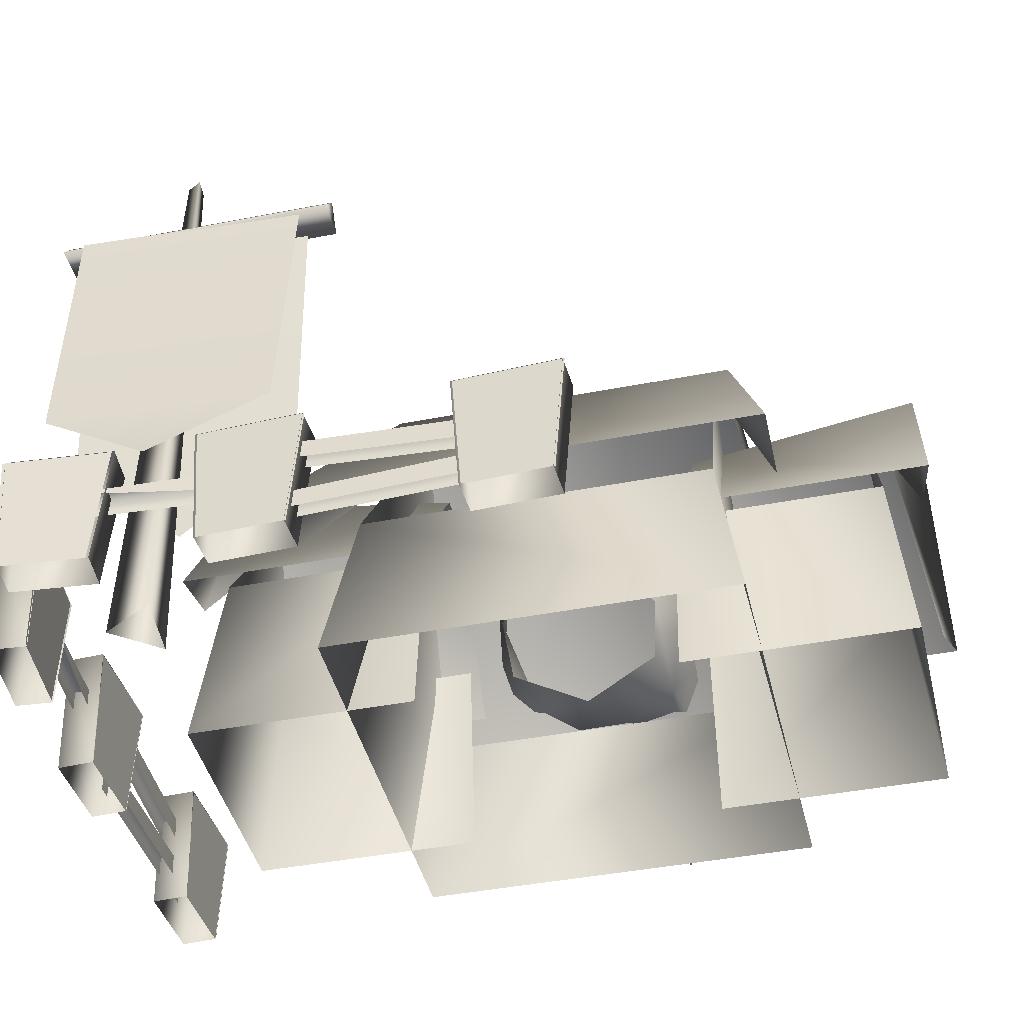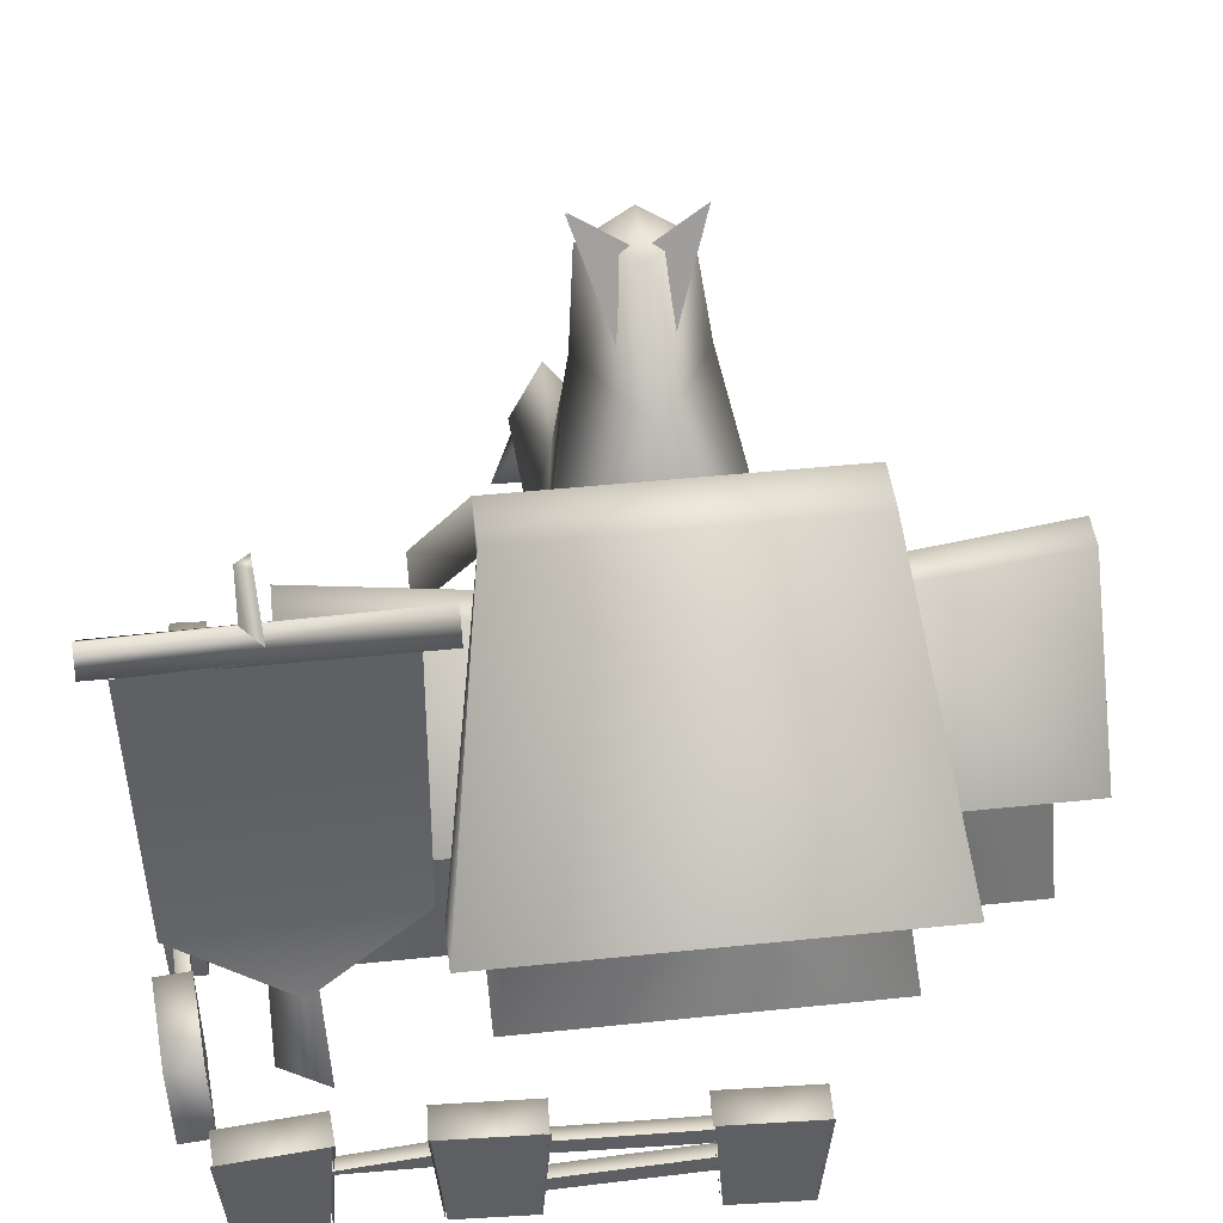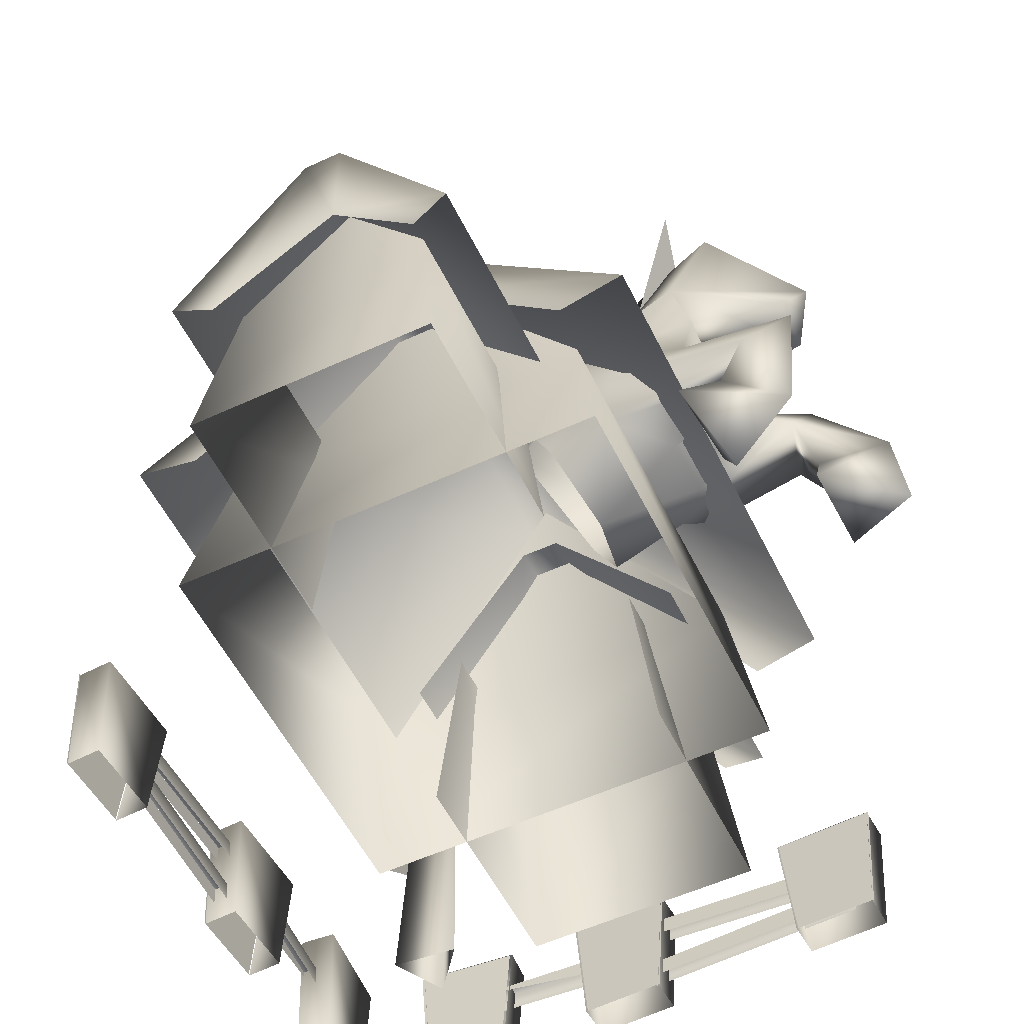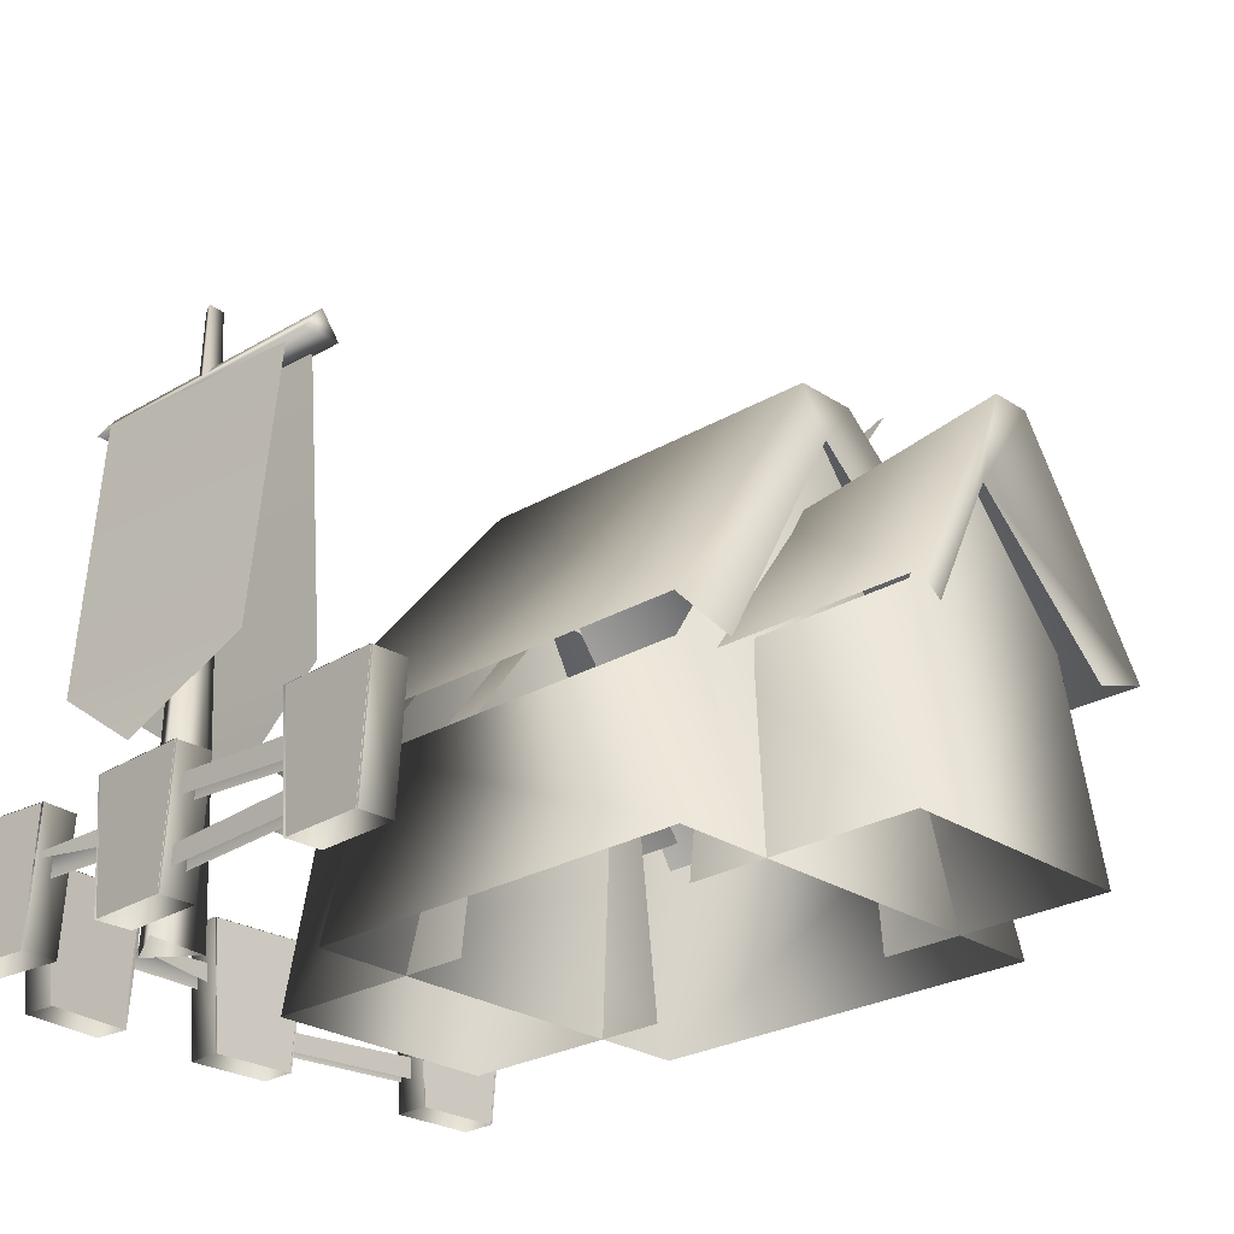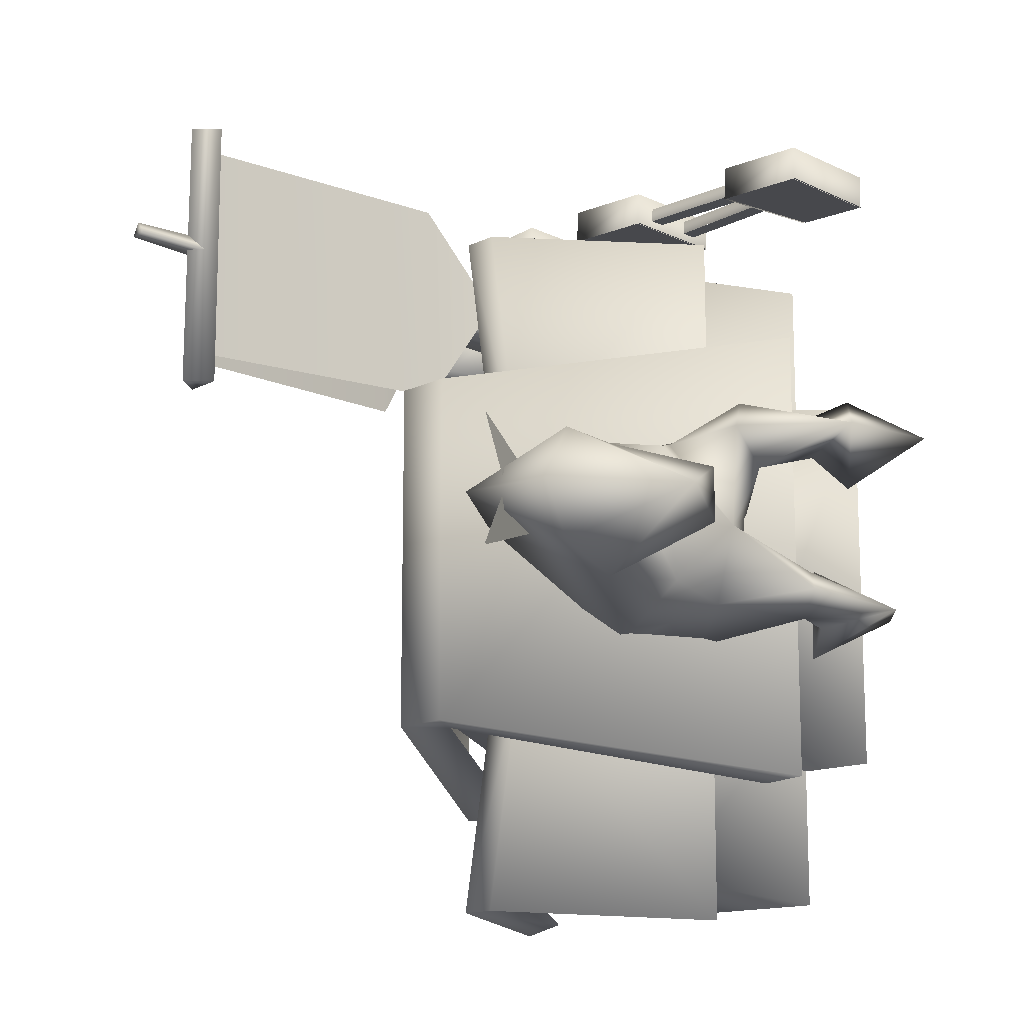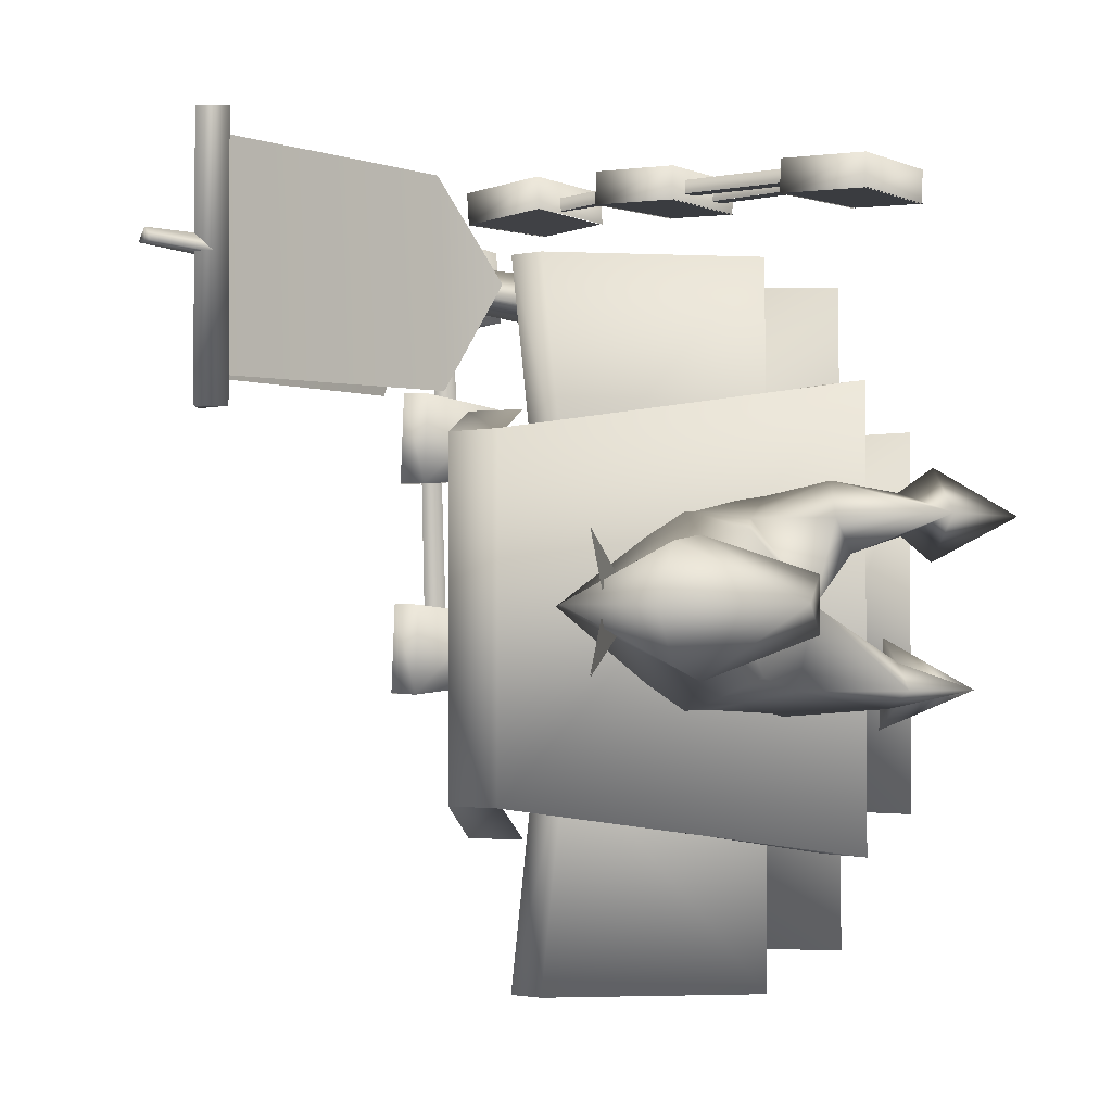
<metadata>
{"format":"obj","ext":"obj","renderer":"f3d","projection":"perspective","resolution":1024,"background":"white","views":[{"elev":-42.2,"azim":103.2,"up":"+Y"},{"elev":46.9,"azim":83.3,"up":"+Y"},{"elev":-55.4,"azim":-154.0,"up":"+Y"},{"elev":-25.6,"azim":133.4,"up":"+Y"},{"elev":-13.7,"azim":-132.4,"up":"+Z"},{"elev":-2.1,"azim":-141.3,"up":"+Z"}]}
</metadata>
<code>
v -0.6139 0.7854 0.3875
v -0.7256 0.0326 0.5042
v 1.152 0.0326 0.5042
v 1.041 0.7854 0.3875
v -0.6139 0.7854 -1.154
v 1.041 0.7854 -1.154
v 1.152 0.0326 -1.265
v -0.7256 0.0326 -1.265
v 0.2163 2.037 -1.082
v 0.2202 2.031 0.3214
v -0.8723 2.632 -0.0328
v -0.6102 2.103 -0.2195
v -0.8068 2.454 -0.334
v -0.1491 1.125 0.0395
v -0.3721 1.338 0.1066
v -0.6174 0.944 -0.0385
v -0.2658 0.8894 0.0132
v -0.7698 0.9104 -0.1976
v -0.3385 0.7391 -0.3265
v -0.7629 0.9084 -0.4538
v -0.9755 1.22 -0.32
v -0.5508 0.9034 -0.6985
v -0.2661 0.889 -0.6638
v 0.0388 1.5 -0.3276
v -0.2224 2.032 -0.3264
v -0.1491 1.125 -0.692
v -0.3721 1.338 -0.7889
v -0.807 1.451 0.0462
v -0.9246 1.622 -0.011
v -0.6833 1.161 0.1575
v -1.095 0.7722 -0.7566
v -1.105 0.7626 -0.5739
v -0.9395 0.656 -0.8601
v -0.9715 0.6691 -0.4545
v -1.37 0.5747 -0.6797
v -1.087 0.2668 -0.6548
v -1.424 1.195 -0.6779
v -1.277 1.051 -0.5604
v -1.205 1.017 -0.7571
v -0.6121 1.064 -0.8033
v -0.9211 1.275 -0.6844
v -0.955 1.572 -0.6211
v -0.872 1.901 -0.0397
v -0.6507 2.544 -0.329
v -0.869 1.901 -0.6376
v -0.8123 2.456 -0.3396
v -0.6158 2.105 -0.2237
v -0.8779 2.635 -0.0385
v -1.292 0.7779 0.2748
v -1.626 0.647 0.059
v -1.279 0.7752 -0.1321
v -1.265 1.022 0.1557
v -1.582 1.098 0.0593
v -1.272 1.011 -0.0271
v -1.124 1.325 0.1992
v -1.268 1.508 0.0336
v -1.2 1.287 -0.1073
v -1.329 1.724 -0.205
v -1.329 1.724 -0.4491
v -1.432 1.948 -0.3271
v -1.049 2.329 -0.0818
v -1.08 2.482 -0.3366
v -1.048 2.331 -0.574
v -0.6102 2.103 -0.4265
v -0.8723 2.633 -0.6063
v -0.8068 2.454 -0.3104
v -0.6158 2.106 -0.4307
v -0.8123 2.456 -0.3161
v -0.8779 2.635 -0.612
v -0.2353 0.923 1.129
v -0.3394 0.0326 1.211
v 0.7201 0.0326 1.211
v 0.616 0.923 1.129
v -0.2353 0.923 0.2126
v -0.3394 0.0326 0.2104
v 0.7201 0.0326 0.2104
v 0.616 0.923 0.2126
v 0.1917 1.608 1.047
v 0.8272 0.81 -2.044
v 0.2842 1.712 -2.008
v 0.2842 1.546 -0.9719
v 0.8274 0.8086 -0.9855
v 0.1144 1.545 -0.9716
v 0.1148 1.712 -2.007
v 0.2024 1.44 -1.87
v 0.6549 0.7709 -1.995
v -0.2726 0.7679 -1.987
v -0.4449 0.807 -2.036
v -0.4449 0.8067 -0.9674
v 0.8272 0.81 1.268
v 0.8274 0.8086 0.2091
v 0.2842 1.546 0.1955
v 0.2842 1.712 1.231
v 0.1144 1.545 0.1952
v 0.1148 1.712 1.231
v 0.2025 1.44 1.094
v 0.6549 0.7709 1.219
v -0.4449 0.807 1.26
v -0.2726 0.7679 1.211
v -0.4449 0.8067 0.191
v -0.2353 0.923 -1.836
v 0.616 0.923 -1.836
v 0.7201 0.0326 -1.918
v -0.3394 0.0326 -1.918
v -0.3394 0.0326 -0.9175
v -0.2353 0.923 -0.9197
v 0.616 0.923 -0.9197
v 0.7201 0.0326 -0.9175
v 0.1917 1.608 -1.754
v 1.537 0.9405 1.219
v 1.428 1.288 0.709
v 1.47 1.286 1.732
v 1.307 2.599 0.6876
v 1.35 2.597 1.754
v 1.337 2.588 1.862
v 1.337 2.589 0.5512
v 1.242 2.713 0.5517
v 1.256 2.696 1.863
v 1.149 2.592 1.862
v 1.148 2.592 0.5519
v 1.42 0.1718 1.155
v 1.282 2.998 1.228
v 1.246 2.997 1.293
v 1.289 0.1703 1.387
v 1.126 0.1722 1.183
v 1.199 2.997 1.235
v 0.9798 0.9405 1.244
v 1.089 1.288 1.732
v 1.047 1.286 0.7097
v 1.21 2.599 1.754
v 1.167 2.597 0.6876
v 0.2598 0.5533 1.629
v 0.3035 -0.0102 1.631
v 0.2956 -0.0102 1.792
v 0.2519 0.5533 1.79
v 0.7182 0.5533 1.651
v 0.7103 0.5533 1.813
v 0.6746 -0.0075 1.649
v 0.6667 -0.0075 1.811
v -0.6535 0.4008 1.666
v 0.3498 0.4415 1.738
v 0.3469 0.4412 1.673
v -0.6505 0.4011 1.731
v -0.6419 0.3048 1.732
v 0.3582 0.3613 1.738
v -0.814 0.5533 1.569
v -0.7704 -0.0102 1.571
v -0.7783 -0.0102 1.732
v -0.8219 0.5533 1.73
v -0.3556 0.5533 1.591
v -0.3635 0.5533 1.753
v -0.3993 -0.0075 1.589
v -0.4072 -0.0075 1.75
v 0.5702 0.3754 1.71
v 1.266 0.3593 1.738
v 1.262 0.3593 1.674
v 0.5736 0.3754 1.775
v 0.5727 0.2788 1.775
v 1.266 0.2788 1.738
v 1.066 0.5532 1.669
v 1.109 -0.0103 1.666
v 1.122 -0.0103 1.827
v 1.078 0.5532 1.83
v 1.523 0.5532 1.633
v 1.536 0.5532 1.794
v 1.48 -0.0077 1.637
v 1.492 -0.0077 1.798
v -0.6507 0.2345 1.666
v 0.3516 0.1744 1.738
v 0.3486 0.1744 1.673
v -0.6477 0.2345 1.731
v -0.6488 0.1378 1.732
v 0.3519 0.0937 1.738
v 0.6667 -0.0075 1.651
v 0.2956 -0.0102 1.633
v 0.2519 0.5533 1.631
v 0.7103 0.5533 1.653
v -0.4072 -0.0075 1.591
v -0.7783 -0.0102 1.573
v -0.8219 0.5533 1.571
v -0.3635 0.5533 1.593
v 1.492 -0.0077 1.638
v 1.122 -0.0103 1.667
v 1.078 0.5532 1.67
v 1.536 0.5532 1.635
v 0.3498 0.4415 1.673
v 0.3582 0.3613 1.674
v -0.6419 0.3048 1.667
v -0.6505 0.4012 1.666
v 0.5727 0.2788 1.71
v 0.5736 0.3754 1.71
v 1.266 0.3593 1.673
v 0.3516 0.1744 1.673
v 0.3519 0.0937 1.674
v -0.6488 0.1378 1.667
v -0.6477 0.2345 1.666
v 1.982 0.5533 0.3508
v 1.98 -0.0102 0.3945
v 1.819 -0.0102 0.3866
v 1.821 0.5533 0.3429
v 1.96 0.5533 0.8092
v 1.798 0.5533 0.8013
v 1.962 -0.0075 0.7656
v 1.8 -0.0075 0.7577
v 1.945 0.4008 -0.5625
v 1.873 0.4415 0.4408
v 1.938 0.4412 0.4379
v 1.88 0.4011 -0.5595
v 1.879 0.3048 -0.5509
v 1.873 0.3613 0.4492
v 2.042 0.5533 -0.723
v 2.04 -0.0102 -0.6794
v 1.879 -0.0102 -0.6873
v 1.881 0.5533 -0.7309
v 2.02 0.5533 -0.2646
v 1.858 0.5533 -0.2725
v 2.022 -0.0075 -0.3083
v 1.861 -0.0075 -0.3162
v 1.901 0.3754 0.6612
v 1.873 0.3593 1.357
v 1.937 0.3593 1.353
v 1.836 0.3754 0.6646
v 1.836 0.2788 0.6637
v 1.873 0.2788 1.357
v 1.942 0.5532 1.157
v 1.945 -0.0103 1.2
v 1.784 -0.0103 1.213
v 1.781 0.5532 1.169
v 1.978 0.5532 1.614
v 1.817 0.5532 1.627
v 1.974 -0.0077 1.571
v 1.813 -0.0077 1.583
v 1.945 0.2345 -0.5597
v 1.873 0.1744 0.4426
v 1.938 0.1744 0.4396
v 1.88 0.2345 -0.5567
v 1.879 0.1378 -0.5578
v 1.873 0.0937 0.4429
v 1.96 -0.0075 0.7577
v 1.978 -0.0102 0.3866
v 1.98 0.5533 0.3429
v 1.958 0.5533 0.8013
v 2.02 -0.0075 -0.3162
v 2.038 -0.0102 -0.6873
v 2.04 0.5533 -0.7309
v 2.018 0.5533 -0.2725
v 1.973 -0.0077 1.583
v 1.944 -0.0103 1.213
v 1.941 0.5532 1.169
v 1.976 0.5532 1.627
v 1.938 0.4415 0.4408
v 1.937 0.3613 0.4492
v 1.944 0.3048 -0.5509
v 1.945 0.4012 -0.5595
v 1.901 0.2788 0.6637
v 1.901 0.3754 0.6646
v 1.938 0.3593 1.357
v 1.938 0.1744 0.4426
v 1.937 0.0937 0.4429
v 1.944 0.1378 -0.5578
v 1.945 0.2345 -0.5567
v 0.0717 2.061 0.4331
v 0.3433 2.062 0.4326
v 0.3433 2.062 -1.175
v 0.0727 2.063 -1.175
v 1.346 0.7581 0.6687
v 1.345 0.7586 -1.424
v 0.2177 1.867 0.4326
v 0.2176 1.867 -1.175
v -0.653 0.6795 -1.411
v -0.938 0.7545 -1.411
v -0.9378 0.755 0.6777
v -0.6528 0.6799 0.6777
v 1.06 0.6836 -1.424
v 1.061 0.6831 0.6687
g stable1
f 1 2 3
f 3 4 1
f 5 6 7
f 7 8 5
f 5 8 2
f 2 1 5
f 7 6 4
f 4 3 7
f 6 5 9
f 1 4 10
f 11 12 13
f 14 15 16
f 16 17 14
f 16 18 19
f 19 17 16
f 19 18 20
f 18 21 20
f 19 20 22
f 22 23 19
f 15 14 24
f 24 25 15
f 24 26 27
f 27 25 24
f 26 23 22
f 22 27 26
f 21 28 29
f 29 28 15
f 30 16 15
f 31 32 33
f 33 32 34
f 34 32 35
f 35 36 34
f 33 34 36
f 35 33 36
f 33 35 31
f 37 35 38
f 39 35 37
f 35 39 31
f 31 39 32
f 38 32 39
f 32 38 35
f 22 39 40
f 40 41 27
f 41 39 37
f 41 37 21
f 38 21 37
f 21 38 20
f 20 38 22
f 39 22 38
f 42 41 21
f 41 42 27
f 22 40 27
f 43 29 15
f 43 25 44
f 25 45 44
f 27 45 25
f 42 29 43
f 43 45 42
f 46 47 48
f 49 50 51
f 49 51 52
f 52 53 49
f 50 49 53
f 51 50 53
f 53 54 51
f 52 51 54
f 54 55 52
f 52 55 53
f 56 53 55
f 57 53 56
f 55 54 57
f 53 57 54
f 30 28 55
f 55 28 56
f 21 56 28
f 56 21 57
f 18 57 21
f 16 57 18
f 57 16 55
f 30 55 16
f 21 29 42
f 43 58 45
f 59 45 58
f 60 45 59
f 60 59 58
f 58 43 60
f 61 60 43
f 44 61 43
f 61 44 62
f 62 44 63
f 45 63 44
f 45 60 63
f 62 63 60
f 61 62 60
f 64 65 66
f 67 68 69
f 43 15 25
f 45 27 42
f 30 15 28
f 41 40 39
f 70 71 72
f 72 73 70
f 70 74 75
f 75 71 70
f 72 76 77
f 77 73 72
f 73 78 70
f 79 80 81
f 81 82 79
f 83 81 80
f 80 84 83
f 84 80 85
f 86 85 80
f 80 79 86
f 85 87 88
f 88 84 85
f 83 84 88
f 88 89 83
f 90 91 92
f 92 93 90
f 94 95 93
f 93 92 94
f 95 96 93
f 97 90 93
f 93 96 97
f 96 95 98
f 98 99 96
f 94 100 98
f 98 95 94
f 101 102 103
f 103 104 101
f 101 104 105
f 105 106 101
f 103 102 107
f 107 108 103
f 102 101 109
f 110 111 112
f 112 111 113
f 113 114 112
f 115 116 117
f 117 118 115
f 119 120 116
f 116 115 119
f 117 120 119
f 119 118 117
f 116 120 117
f 121 122 123
f 123 124 121
f 125 126 122
f 122 121 125
f 123 126 125
f 125 124 123
f 122 126 123
f 127 128 129
f 129 128 130
f 130 131 129
f 132 133 134
f 134 135 132
f 136 132 135
f 135 137 136
f 138 136 137
f 137 139 138
f 139 137 135
f 135 134 139
f 140 141 142
f 140 143 141
f 141 143 144
f 144 145 141
f 146 147 148
f 148 149 146
f 150 146 149
f 149 151 150
f 152 150 151
f 151 153 152
f 153 151 149
f 149 148 153
f 154 155 156
f 154 157 155
f 158 155 157
f 159 155 158
f 160 161 162
f 162 163 160
f 164 160 163
f 163 165 164
f 166 164 165
f 165 167 166
f 167 165 163
f 163 162 167
f 168 169 170
f 168 171 169
f 169 171 172
f 172 173 169
f 174 175 176
f 176 177 174
f 178 179 180
f 180 181 178
f 182 183 184
f 184 185 182
f 186 187 188
f 188 189 186
f 190 191 192
f 193 194 195
f 195 196 193
f 197 198 199
f 199 200 197
f 201 197 200
f 200 202 201
f 203 201 202
f 202 204 203
f 204 202 200
f 200 199 204
f 205 206 207
f 205 208 206
f 206 208 209
f 209 210 206
f 211 212 213
f 213 214 211
f 215 211 214
f 214 216 215
f 217 215 216
f 216 218 217
f 218 216 214
f 214 213 218
f 219 220 221
f 219 222 220
f 223 220 222
f 224 220 223
f 225 226 227
f 227 228 225
f 229 225 228
f 228 230 229
f 231 229 230
f 230 232 231
f 232 230 228
f 228 227 232
f 233 234 235
f 233 236 234
f 234 236 237
f 237 238 234
f 239 240 241
f 241 242 239
f 243 244 245
f 245 246 243
f 247 248 249
f 249 250 247
f 251 252 253
f 253 254 251
f 255 256 257
f 258 259 260
f 260 261 258
f 262 263 264
f 262 264 265
f 263 266 267
f 263 267 264
f 263 262 268
f 264 269 265
f 269 270 271
f 271 265 269
f 265 271 272
f 265 272 262
f 268 262 272
f 272 273 268
f 269 264 267
f 267 274 269
f 266 263 268
f 268 275 266

</code>
